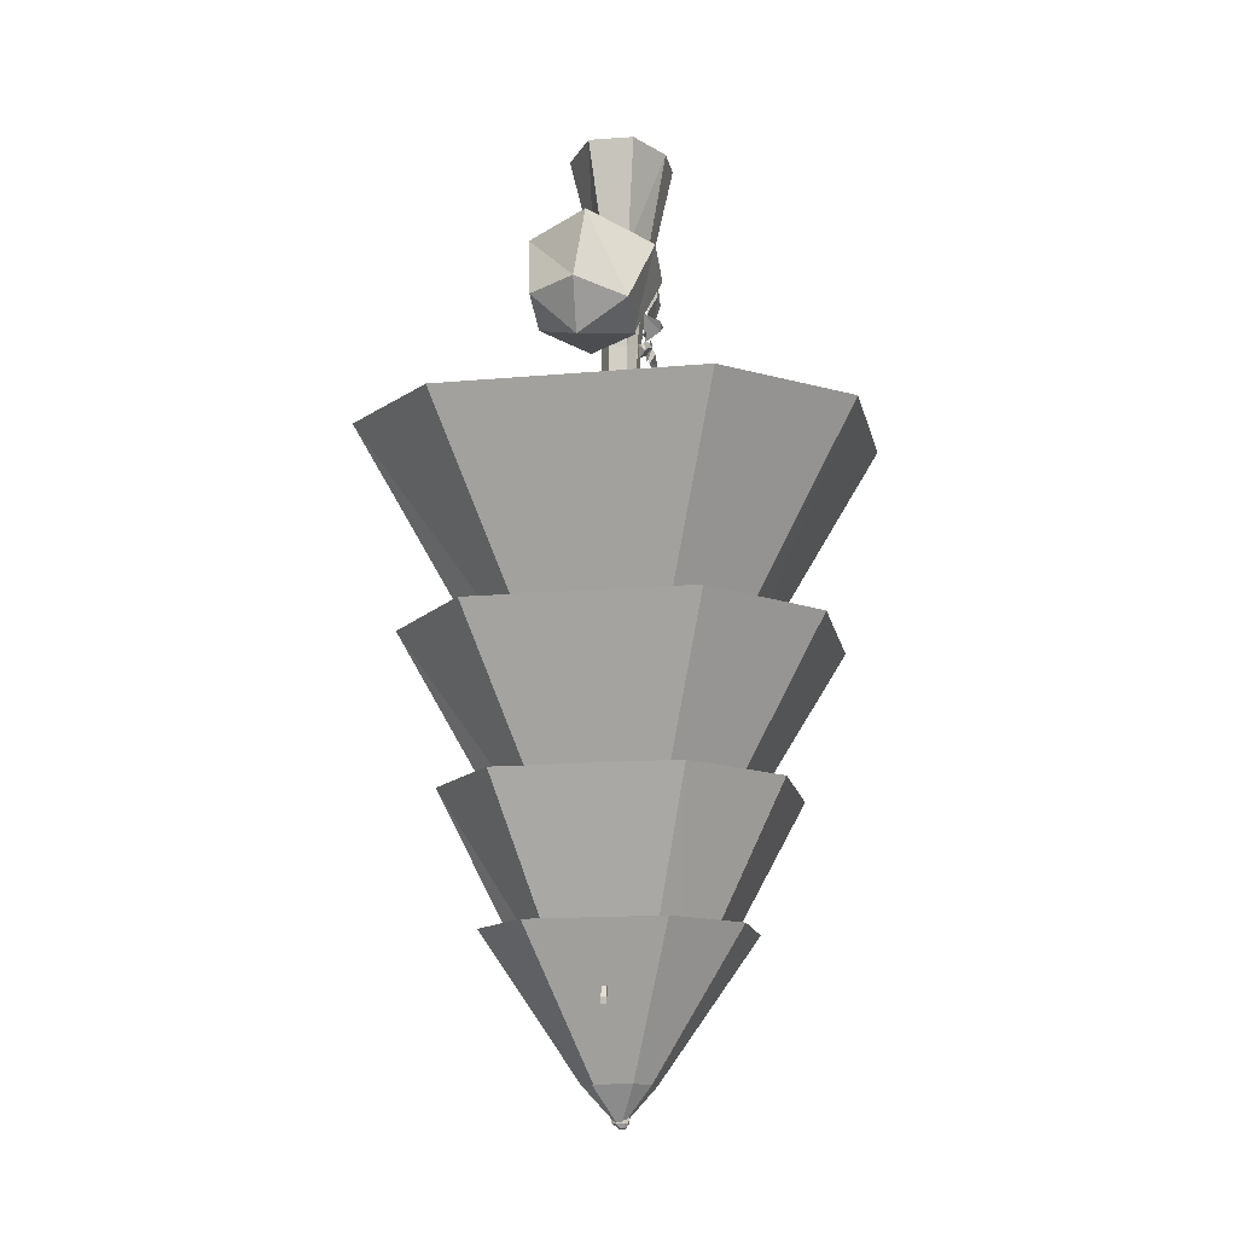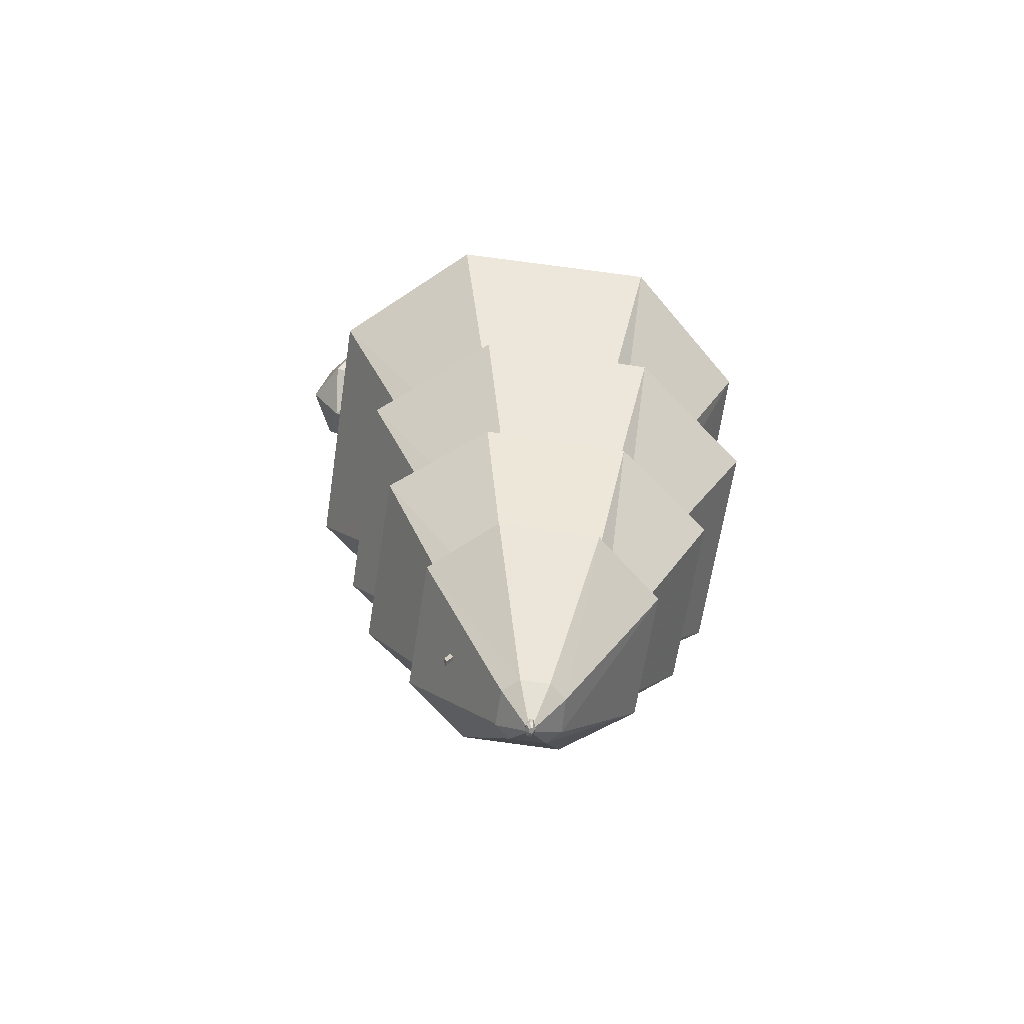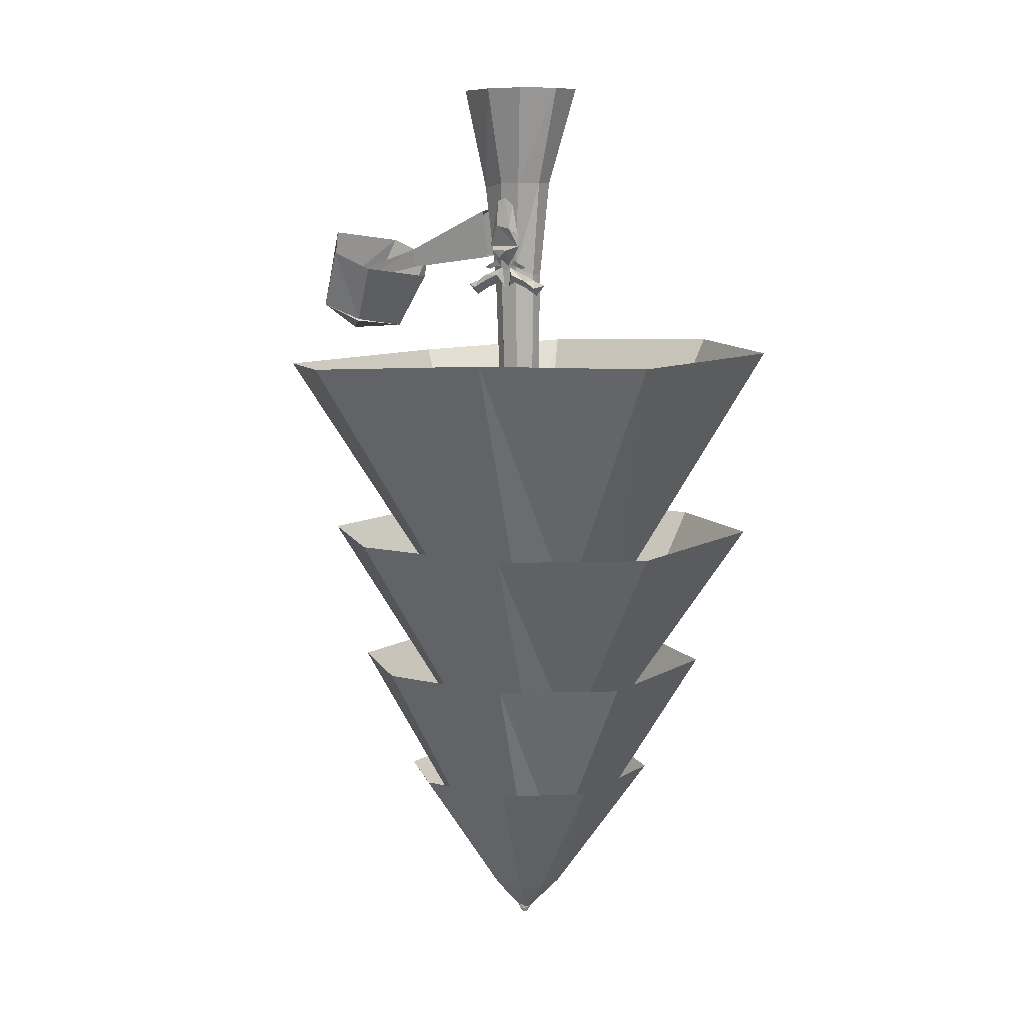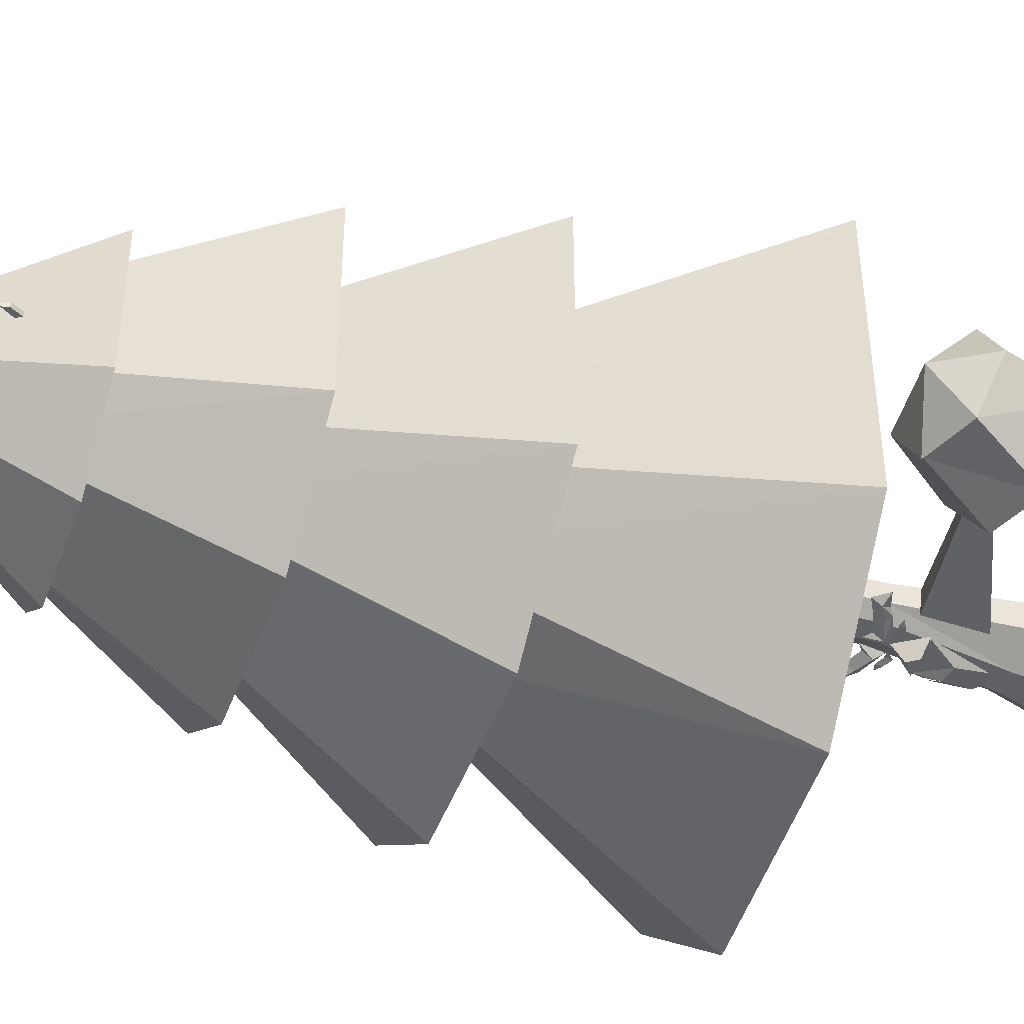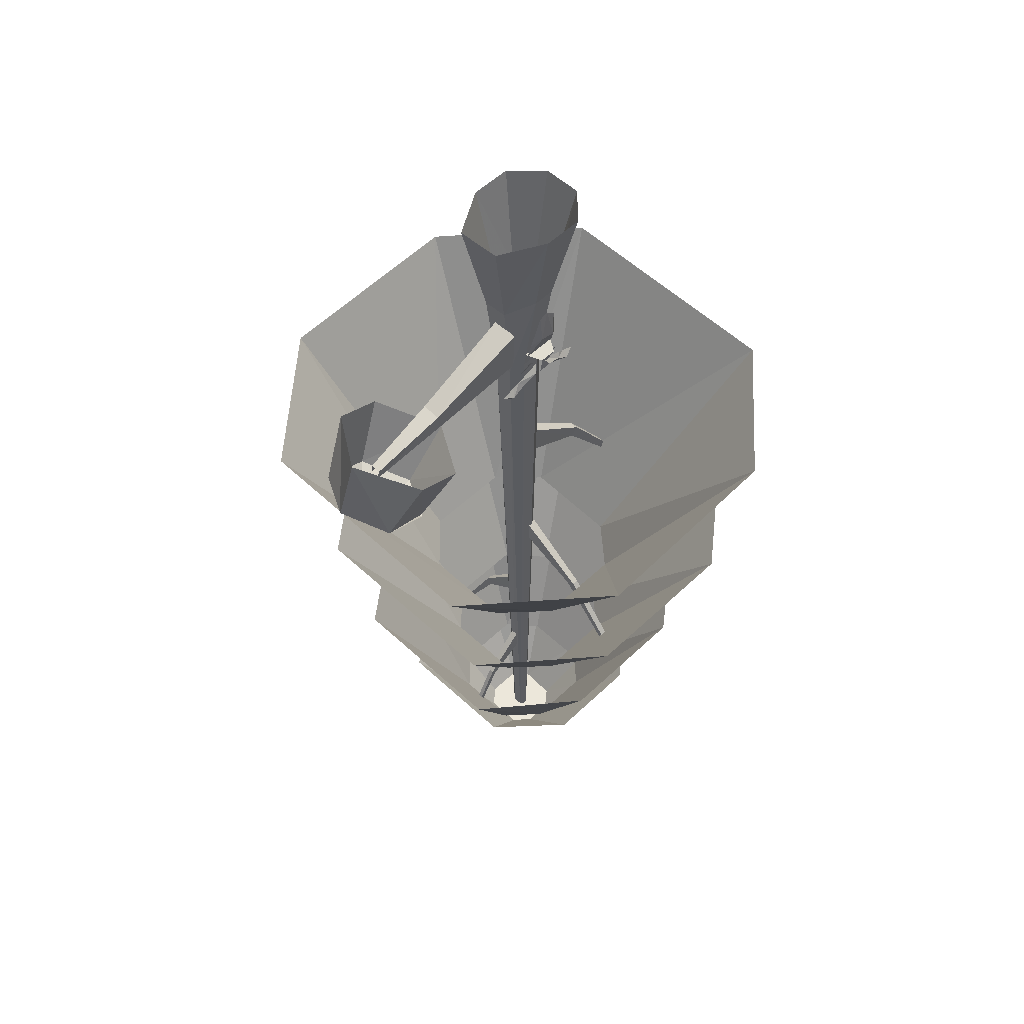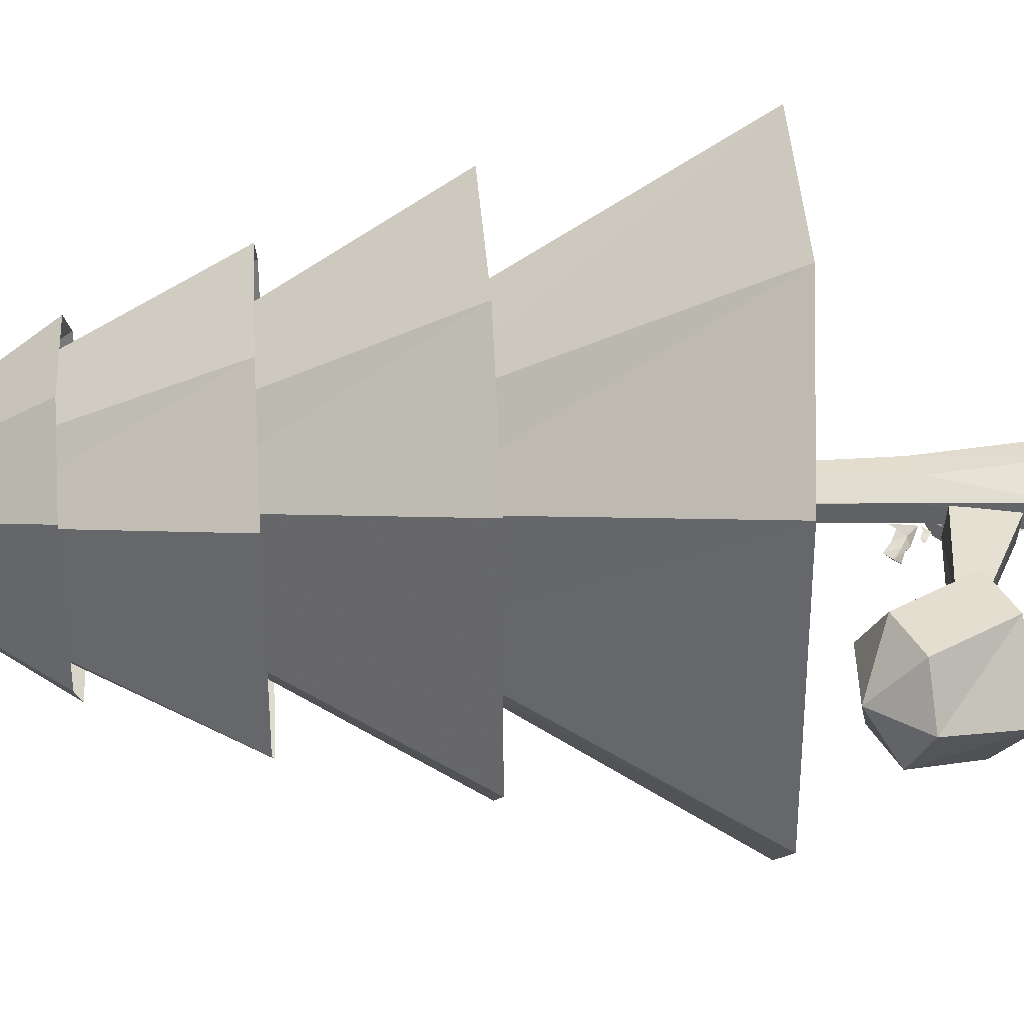
<metadata>
{"format":"obj","ext":"obj","renderer":"f3d","projection":"perspective","resolution":1024,"background":"white","views":[{"elev":-14.3,"azim":101.0,"up":"+Y"},{"elev":-64.9,"azim":171.2,"up":"+Y"},{"elev":8.9,"azim":-146.7,"up":"+Y"},{"elev":-45.6,"azim":70.5,"up":"+Z"},{"elev":53.7,"azim":134.7,"up":"+Y"},{"elev":34.8,"azim":86.2,"up":"+Z"}]}
</metadata>
<code>
o npc/tree/6
v -26 -529 43
v -48 -402 104
v -111 -402 59
v -42 -529 24
v -111 -402 -53
v -42 -529 -18
v -48 -402 -101
v -26 -529 -36
v 42 -402 -101
v 17 -529 -36
v 100 -402 -53
v 37 -529 -18
v 100 -402 59
v 37 -529 24
v 42 -402 104
v 17 -529 43
v -36 -448 53
v -63 -308 129
v -140 -308 73
v -56 -448 29
v -140 -308 -66
v -56 -448 -23
v -63 -308 -126
v -36 -448 -45
v 46 -308 -126
v 15 -448 -45
v 116 -308 -66
v 39 -448 -23
v 116 -308 73
v 39 -448 29
v 46 -308 129
v 15 -448 53
v -32 -351 62
v -64 -179 153
v -147 -182 86
v -58 -353 38
v -145 -182 -78
v -55 -351 -27
v -64 -179 -149
v -32 -351 -53
v 67 -187 -149
v 26 -351 -53
v 145 -191 -78
v 54 -351 -27
v 144 -191 86
v 54 -351 34
v 66 -184 153
v 26 -351 62
v 51 -529 1
v 52 -525 1
v 52 -525 4
v 51 -529 4
v 30 -493 4
v 30 -493 1
v 33 -489 1
v 33 -489 4
v 4 -458 5
v 4 -474 5
v 4 -474 0
v 4 -458 0
v -82 -303 6
v -84 -298 6
v -84 -298 0
v -82 -303 0
v -49 -260 0
v -49 -260 6
v -54 -255 6
v -54 -255 0
v -9 -217 -2
v -9 -237 -2
v -9 -237 8
v -9 -217 8
v -4 -385 -79
v -4 -381 -81
v 0 -381 -81
v 0 -385 -79
v 0 -349 -46
v -4 -349 -46
v -4 -345 -51
v 0 -345 -51
v 1 -314 -6
v 1 -329 -6
v -5 -329 -6
v -5 -314 -6
v 0 -472 56
v 0 -468 57
v -3 -468 57
v -3 -472 56
v -3 -434 35
v 0 -434 35
v 0 -429 38
v -3 -429 38
v -4 -396 9
v -4 -413 9
v 1 -413 9
v 1 -396 9
v -11 -127 6
v -11 -127 -3
v -4 -592 2
v -4 -592 5
v -5 -127 13
v -7 -64 18
v -17 -64 8
v -17 -64 -5
v -1 -123 -10
v -2 -592 -2
v -2 -595 0
v -3 -595 2
v -3 -595 3
v -2 -592 8
v 10 -122 13
v 8 -63 18
v 10 0 33
v -16 0 33
v -34 0 15
v -34 0 -10
v -7 -64 -16
v 11 -124 -10
v 0 -592 -2
v -1 -595 0
v 0 -595 1
v 0 -595 3
v -1 -595 4
v -2 -595 4
v 19 -129 -5
v 2 -592 0
v 20 -128 6
v 2 -592 5
v 0 -592 8
v -14 -571 24
v -33 -483 81
v -77 -483 46
v -22 -571 15
v -1 -595 3
v 8 -571 24
v 30 -483 81
v 18 -571 15
v 70 -483 46
v 18 -571 -8
v 70 -483 -38
v 8 -571 -17
v 30 -483 -75
v -10 -571 -17
v -33 -483 -75
v -21 -571 -8
v -77 -483 -38
v 18 -571 16
v -16 0 -28
v 7 -64 -16
v 26 -67 -7
v 27 -66 8
v 40 0 15
v 10 0 -28
v 39 0 -13
v 107 -166 -1
v 81 -130 -5
v 104 -124 -42
v 123 -161 -29
v 133 -113 -43
v 152 -151 -31
v 158 -99 -8
v 167 -142 -3
v 148 -169 -1
v 123 -162 -30
v 123 -156 26
v 104 -116 31
v 152 -145 25
v 133 -105 30
v 13 -98 -18
v 7 -93 -22
v 7 -76 -20
v 1 -74 -20
v -3 -95 -22
v -5 -79 -20
v -8 -100 -18
v 11 -117 -16
v 17 -120 -16
v 17 -123 -15
v 12 -121 -15
v 8 -121 -15
v 21 -122 -15
v -4 -121 -15
v -9 -123 -15
v -9 -120 -16
v -3 -117 -16
v 0 -121 -15
v -13 -122 -15
v 9 -110 -24
v -2 -110 -24
v -7 -107 -15
v 15 -107 -15
v 4 -115 -23
v 3 -121 -13
v -7 -107 -17
v -8 -101 -17
v 15 -107 -17
v 0 -122 -16
v -3 -127 -19
v -13 -131 -18
v -15 -128 -16
v -20 -131 -15
v -21 -136 -18
v -28 -134 -15
v -21 -141 -14
v -13 -136 -15
v -3 -132 -15
v 1 -135 -15
v 22 -128 -16
v 19 -131 -18
v 9 -127 -19
v 6 -122 -16
v 5 -135 -15
v 9 -132 -15
v 19 -136 -15
v 28 -141 -14
v 28 -136 -18
v 35 -134 -15
v 26 -131 -15
v 86 -123 -9
v 136 -133 -5
v 136 -132 1
v 86 -121 3
v 22 -115 -11
v 24 -83 -14
v 88 -111 -10
v 136 -126 -6
v 88 -110 2
v 136 -125 0
v 22 -113 5
v 24 -81 2
f 1 2 3
f 1 3 4
f 4 3 5
f 4 5 6
f 6 5 7
f 6 7 8
f 8 7 9
f 8 9 10
f 10 9 11
f 10 11 12
f 12 11 13
f 12 13 14
f 14 13 15
f 14 15 16
f 16 15 2
f 16 2 1
f 17 18 19
f 17 19 20
f 20 19 21
f 20 21 22
f 22 21 23
f 22 23 24
f 24 23 25
f 24 25 26
f 26 25 27
f 26 27 28
f 28 27 29
f 28 29 30
f 30 29 31
f 30 31 32
f 32 31 18
f 32 18 17
f 33 34 35
f 33 35 36
f 36 35 37
f 36 37 38
f 38 37 39
f 38 39 40
f 40 39 41
f 40 41 42
f 42 41 43
f 42 43 44
f 44 43 45
f 44 45 46
f 46 45 47
f 46 47 48
f 48 47 34
f 48 34 33
f 49 50 51
f 49 51 52
f 49 52 53
f 49 53 54
f 49 54 50
f 50 54 55
f 50 55 51
f 51 55 56
f 51 56 52
f 52 56 53
f 53 56 57
f 53 57 58
f 53 58 54
f 54 58 59
f 54 59 55
f 55 59 60
f 55 60 56
f 56 60 57
f 61 62 63
f 61 63 64
f 61 64 65
f 61 65 66
f 61 66 62
f 62 66 67
f 62 67 63
f 63 67 68
f 63 68 64
f 64 68 65
f 65 68 69
f 65 69 70
f 65 70 66
f 66 70 71
f 66 71 67
f 67 71 72
f 67 72 68
f 68 72 69
f 73 74 75
f 73 75 76
f 73 76 77
f 73 77 78
f 73 78 74
f 74 78 79
f 74 79 75
f 75 79 80
f 75 80 76
f 76 80 77
f 77 80 81
f 77 81 82
f 77 82 78
f 78 82 83
f 78 83 79
f 79 83 84
f 79 84 80
f 80 84 81
f 85 86 87
f 85 87 88
f 85 88 89
f 85 89 90
f 85 90 86
f 86 90 91
f 86 91 87
f 87 91 92
f 87 92 88
f 88 92 89
f 89 92 93
f 89 93 94
f 89 94 90
f 90 94 95
f 90 95 91
f 91 95 96
f 91 96 92
f 92 96 93
f 97 98 99
f 97 99 100
f 97 100 101
f 97 101 102
f 97 102 103
f 97 103 98
f 98 103 104
f 98 104 105
f 98 105 106
f 98 106 99
f 99 106 107
f 99 107 108
f 99 108 100
f 100 108 109
f 100 109 110
f 100 110 101
f 101 110 111
f 101 111 112
f 101 112 102
f 102 112 113
f 102 113 114
f 102 114 103
f 103 114 115
f 103 115 104
f 104 115 116
f 104 116 117
f 104 117 105
f 105 117 118
f 105 118 119
f 105 119 106
f 106 119 120
f 106 120 107
f 107 120 121
f 107 121 122
f 107 122 123
f 107 123 124
f 107 124 109
f 107 109 108
f 118 125 126
f 118 126 119
f 119 126 121
f 119 121 120
f 125 127 128
f 125 128 126
f 126 128 122
f 126 122 121
f 127 111 129
f 127 129 128
f 128 129 123
f 128 123 122
f 111 110 129
f 129 110 124
f 129 124 123
f 110 109 124
f 130 131 132
f 130 132 133
f 130 133 134
f 130 134 135
f 130 135 131
f 131 135 136
f 136 135 137
f 136 137 138
f 138 137 139
f 138 139 140
f 140 139 141
f 140 141 142
f 142 141 143
f 142 143 144
f 144 143 145
f 144 145 146
f 146 145 133
f 146 133 132
f 145 134 133
f 145 133 135
f 145 135 143
f 145 143 134
f 134 143 141
f 134 141 139
f 134 139 147
f 134 147 135
f 135 147 139
f 135 139 141
f 135 141 143
f 135 133 130
f 116 148 117
f 117 148 149
f 117 149 118
f 118 149 125
f 125 149 150
f 125 150 127
f 127 150 151
f 127 151 111
f 111 151 112
f 112 151 152
f 112 152 113
f 148 153 149
f 149 153 150
f 150 153 154
f 150 154 151
f 151 154 152
f 155 156 157
f 155 157 158
f 158 157 159
f 158 159 160
f 160 159 161
f 160 161 162
f 160 162 163
f 160 163 164
f 164 163 155
f 155 163 165
f 155 165 156
f 156 165 166
f 166 165 167
f 166 167 168
f 168 167 162
f 168 162 161
f 162 167 163
f 163 167 165
f 169 170 171
f 171 170 172
f 172 170 173
f 172 173 174
f 174 173 175
f 176 177 178
f 176 178 179
f 176 179 180
f 177 181 178
f 182 183 184
f 182 184 185
f 182 185 186
f 183 187 184
f 188 189 190
f 188 190 191
f 188 191 192
f 188 192 189
f 189 192 193
f 189 193 190
f 194 195 173
f 194 173 170
f 194 170 196
f 196 170 169
f 197 198 199
f 197 199 200
f 200 199 201
f 201 199 202
f 201 202 203
f 203 202 204
f 204 202 205
f 205 202 199
f 205 199 206
f 206 199 198
f 206 198 207
f 207 198 197
f 208 209 210
f 208 210 211
f 211 210 212
f 212 210 213
f 213 210 214
f 214 210 209
f 214 209 215
f 215 209 216
f 215 216 217
f 217 216 218
f 218 216 208
f 208 216 209
f 219 220 221
f 219 221 222
f 219 222 223
f 219 223 224
f 219 224 225
f 219 225 220
f 220 225 226
f 226 225 227
f 226 227 228
f 228 227 222
f 228 222 221
f 223 222 229
f 229 222 227
f 229 227 230
f 230 227 225
f 230 225 224
f 192 191 193

</code>
